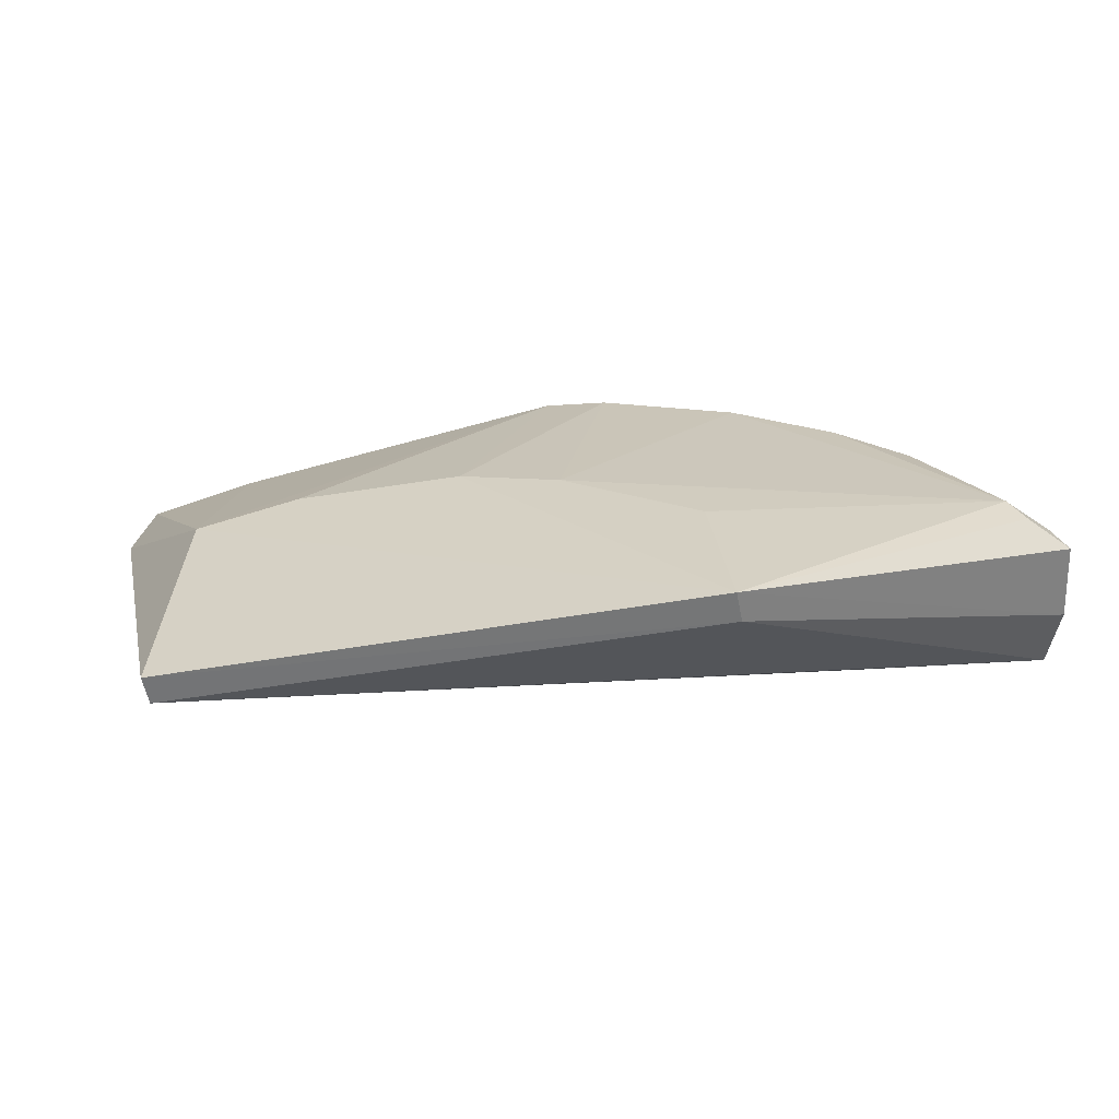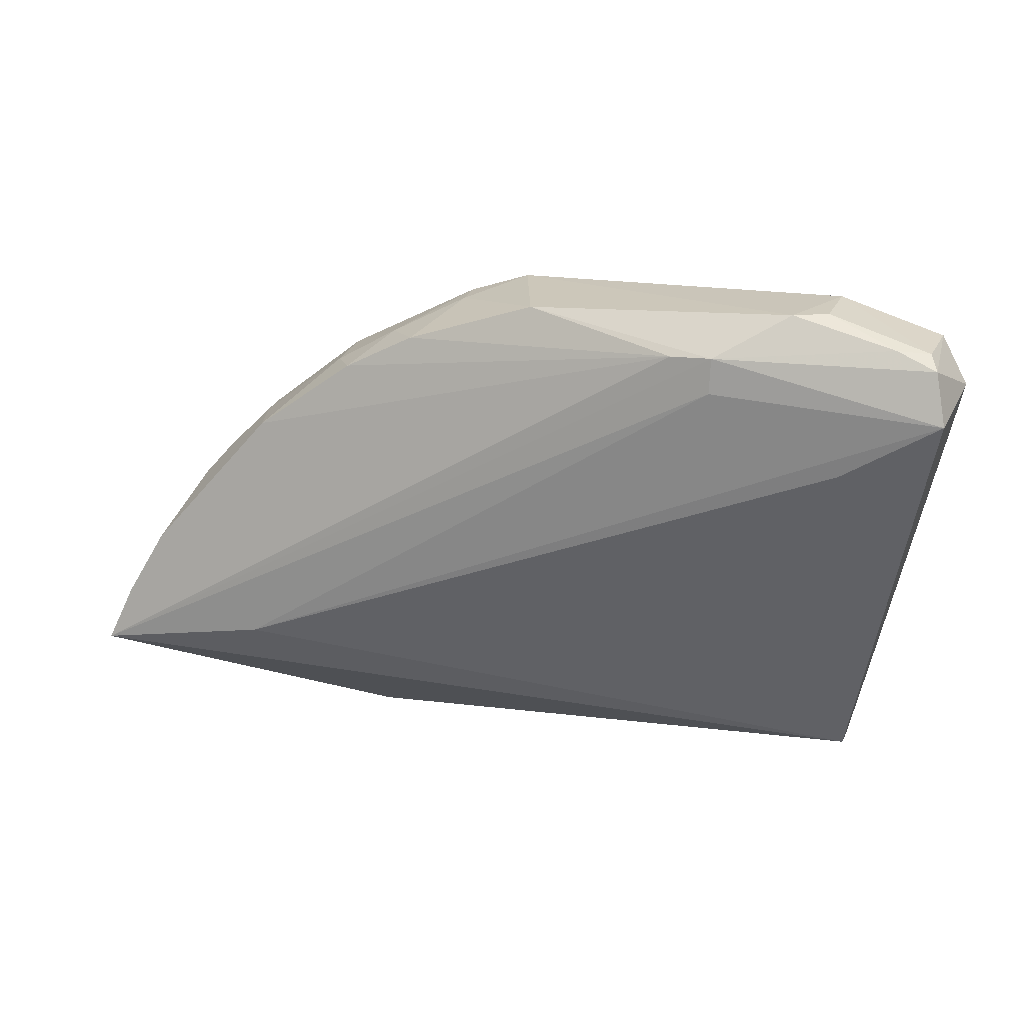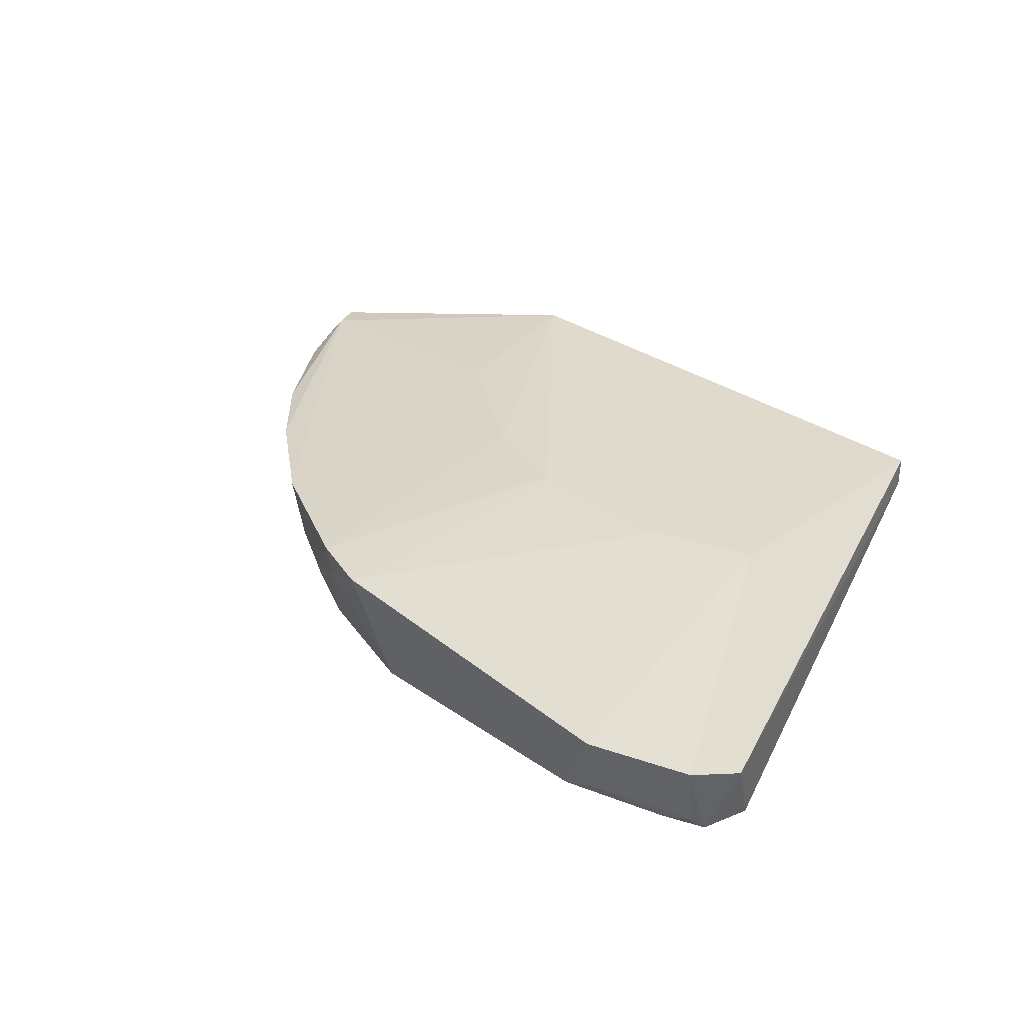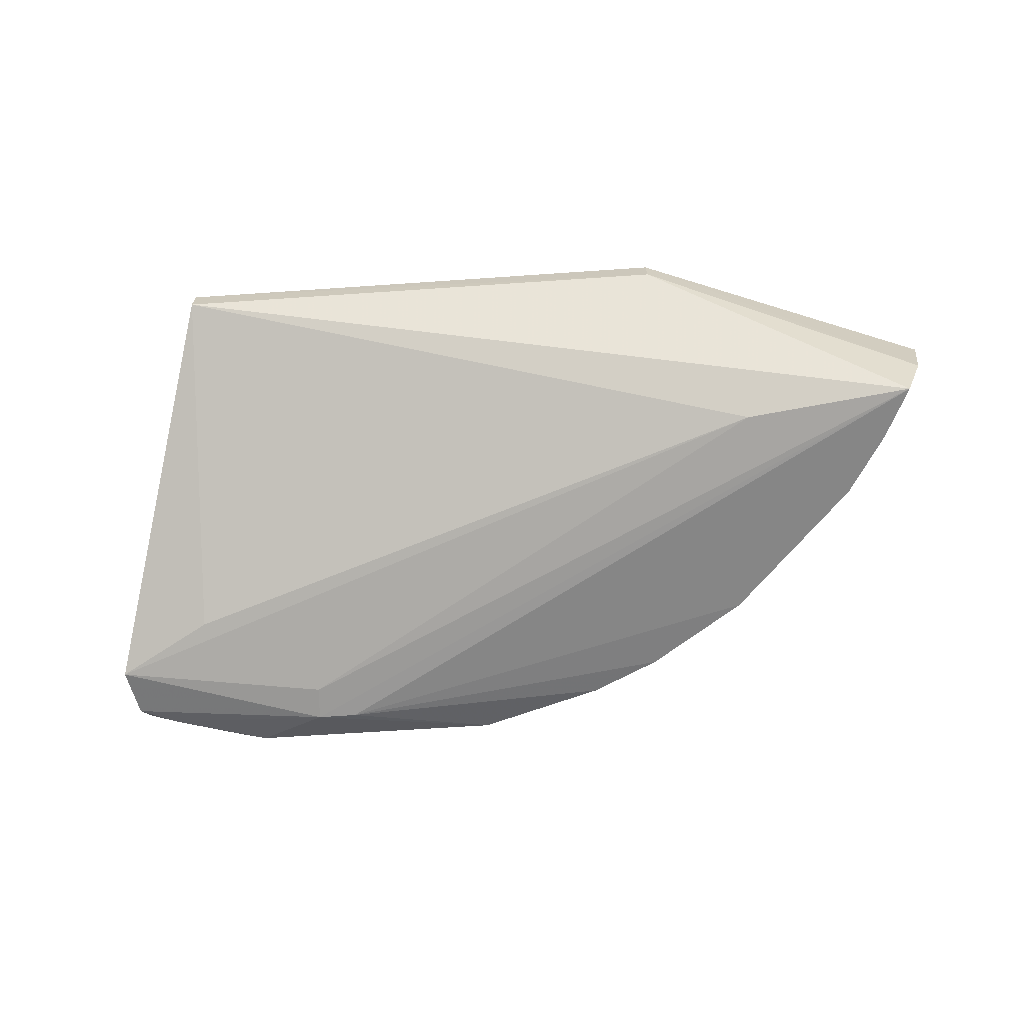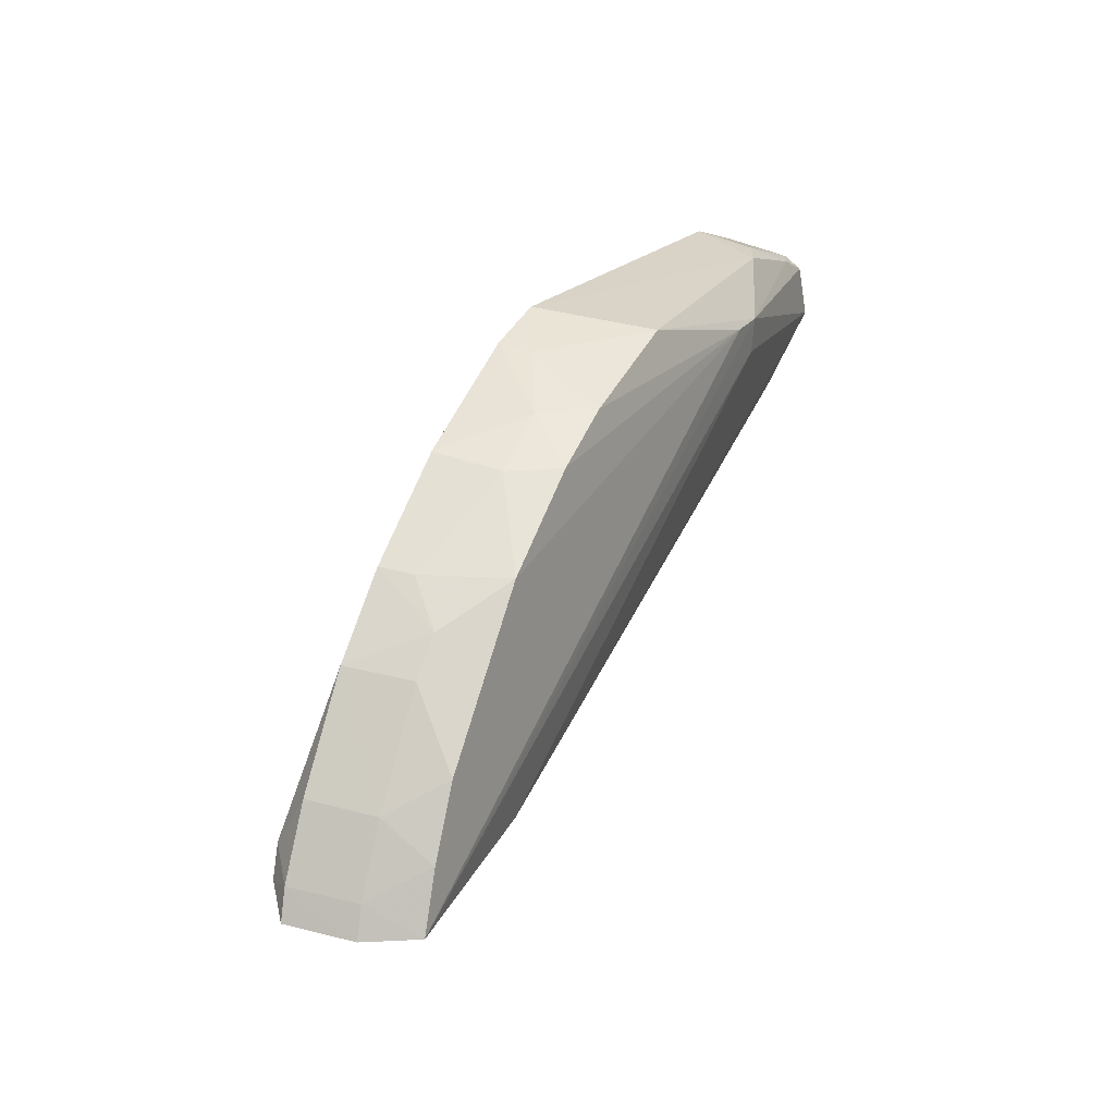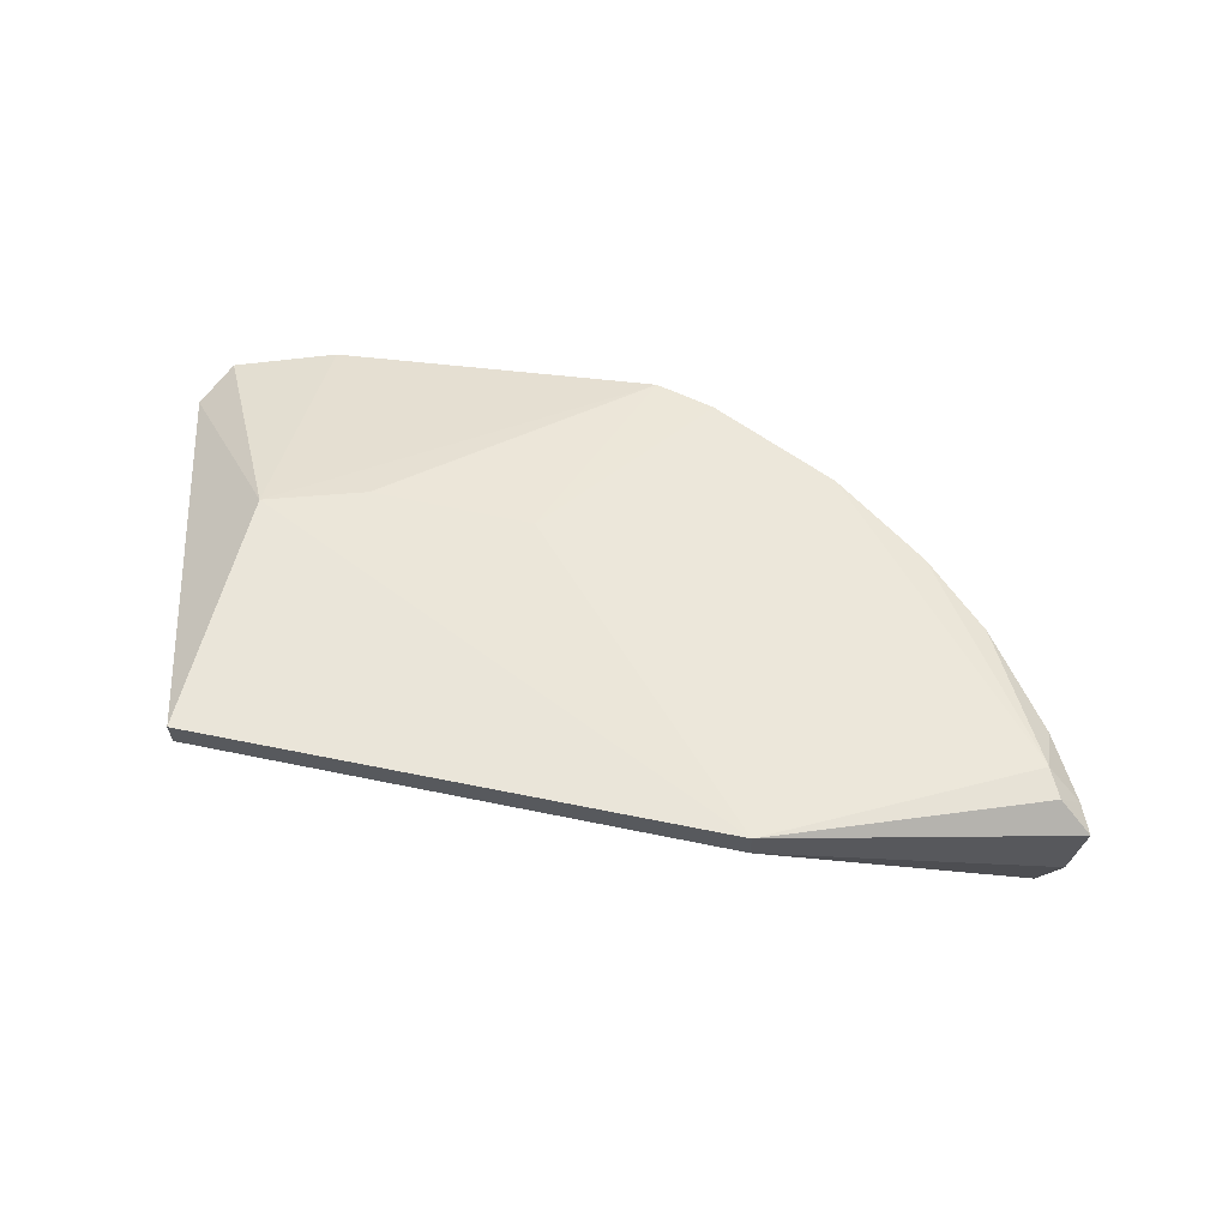
<metadata>
{"format":"obj","ext":"obj","renderer":"f3d","projection":"perspective","resolution":1024,"background":"white","views":[{"elev":-56.0,"azim":10.4,"up":"+Y"},{"elev":13.4,"azim":-162.7,"up":"+Y"},{"elev":32.3,"azim":-135.4,"up":"+Z"},{"elev":-66.6,"azim":4.1,"up":"+Z"},{"elev":24.1,"azim":115.8,"up":"+Y"},{"elev":61.0,"azim":11.6,"up":"+Z"}]}
</metadata>
<code>
v 0.04099 0.02336 0.01336
v 0.04433 0.02019 0.0112
v 0.0222 0.04246 0.00327
v -0.01985 0.04401 0.003307
v -0.01316 0.01342 0.01671
v 0.04222 0.02031 0.002709
v 0.01095 0.04854 0.01122
v 0.03612 0.0334 0.01144
v 0.02355 0.01344 0.01643
v -0.005009 0.04451 0.001337
v -0.01355 0.03649 0.003254
v -0.01964 0.0457 0.008856
v 0.04095 0.02682 0.0114
v 0.02454 0.04301 0.01138
v 0.03773 0.02855 0.003102
v 0.042 0.02136 0.01315
v -0.005508 0.03312 0.01576
v 0.04361 0.01985 0.006454
v 0.02358 0.01341 0.01428
v 0.008297 0.04729 0.003204
v -0.01315 0.01341 0.01471
v -0.004846 0.04207 0.00146
v -0.0214 0.04251 0.008144
v 0.04345 0.02223 0.01138
v 0.03145 0.03798 0.01142
v 0.01976 0.0447 0.006586
v -0.002165 0.04453 0.001368
v 0.04026 0.02642 0.006638
v -0.0124 0.03096 0.01595
v 0.005755 0.03298 0.01565
v -0.0126 0.04813 0.008856
v -0.01007 0.04739 0.003524
v 0.03008 0.02183 0.002958
v -0.0205 0.04035 0.002899
v 0.02417 0.04238 0.0066
v 0.03321 0.0353 0.006625
v 0.01526 0.04731 0.01142
v 0.01732 0.04471 0.003265
v 0.02909 0.03782 0.003264
v 0.03539 0.03305 0.006712
v 0.04271 0.02188 0.006625
v 0.0404 0.02414 0.002916
v 0.01267 0.0308 0.01546
v -0.01932 0.04504 0.004343
v -0.01712 0.04528 0.003481
v 0.03116 0.03776 0.009046
v 0.01514 0.04697 0.009031
v 0.0221 0.02436 0.01539
v -0.01237 0.04743 0.004601
f 13 8 1
f 16 9 2
f 16 1 9
f 18 2 9
f 19 9 5
f 19 18 9
f 19 6 18
f 21 19 5
f 21 6 19
f 22 10 6
f 23 12 4
f 23 21 5
f 24 13 1
f 24 2 18
f 24 16 2
f 24 1 16
f 25 14 1
f 25 1 8
f 27 10 20
f 27 15 6
f 27 6 10
f 28 8 13
f 28 13 24
f 29 5 9
f 29 23 5
f 29 12 23
f 29 17 7
f 30 7 17
f 30 29 9
f 30 17 29
f 31 29 7
f 31 12 29
f 32 20 10
f 32 31 7
f 32 7 20
f 33 21 11
f 33 6 21
f 33 22 6
f 34 11 21
f 34 4 10
f 34 10 22
f 34 33 11
f 34 22 33
f 34 23 4
f 34 21 23
f 35 26 14
f 35 3 26
f 36 25 8
f 37 14 26
f 37 7 30
f 38 26 3
f 38 27 20
f 38 3 27
f 39 27 3
f 39 15 27
f 39 3 35
f 40 28 15
f 40 8 28
f 40 36 8
f 40 39 36
f 40 15 39
f 41 28 24
f 41 24 18
f 41 18 6
f 42 6 15
f 42 15 28
f 42 41 6
f 42 28 41
f 43 1 14
f 43 37 30
f 43 14 37
f 43 30 9
f 44 4 12
f 44 12 31
f 45 32 10
f 45 10 4
f 45 4 44
f 46 35 14
f 46 14 25
f 46 39 35
f 46 25 36
f 46 36 39
f 47 37 26
f 47 26 38
f 47 7 37
f 47 38 20
f 47 20 7
f 48 43 9
f 48 9 1
f 48 1 43
f 49 44 31
f 49 31 32
f 49 45 44
f 49 32 45

</code>
